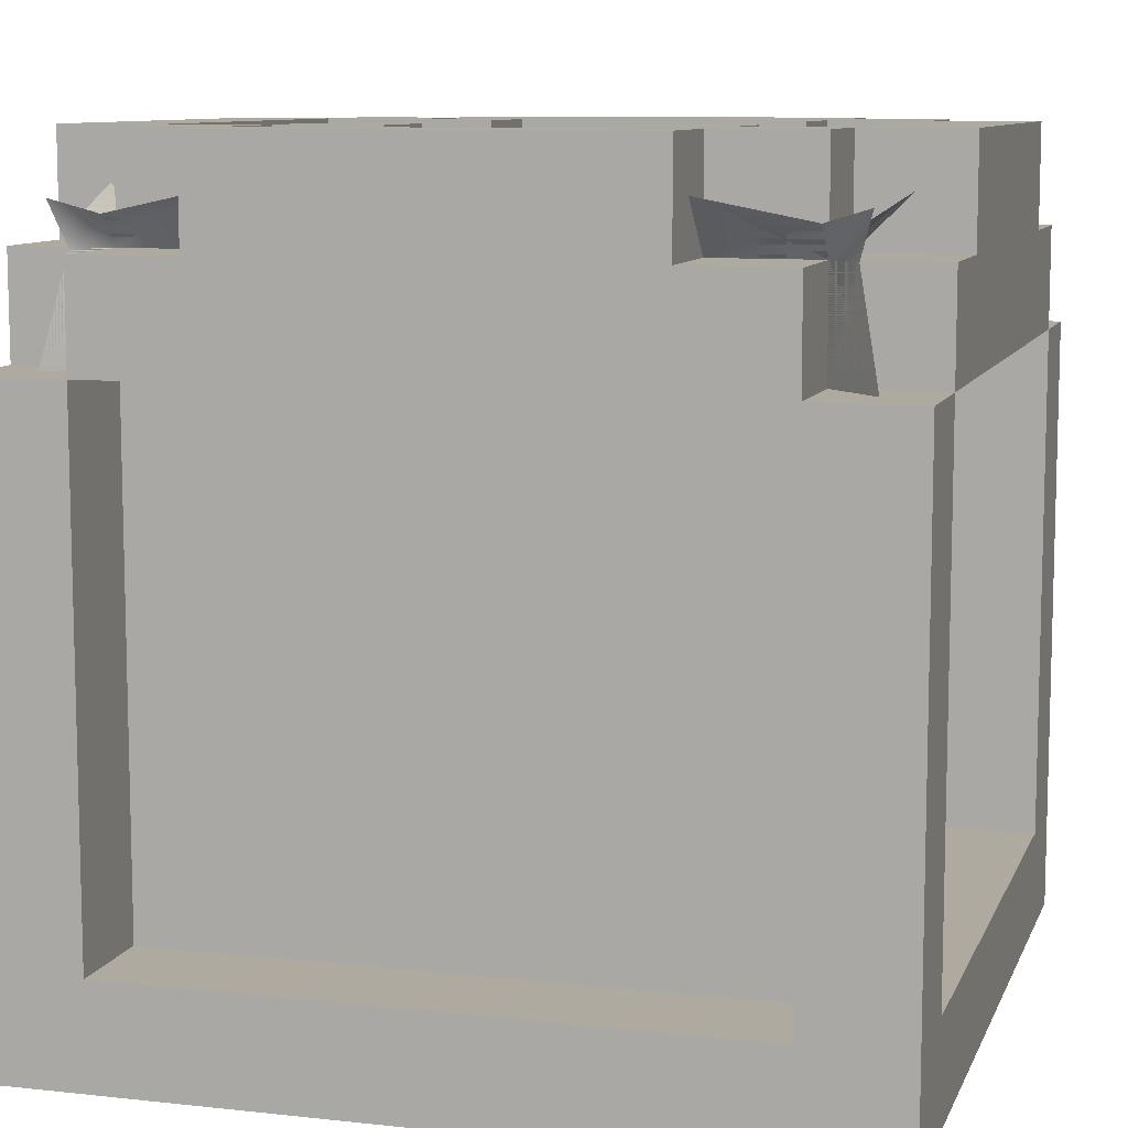
<metadata>
{"format":"obj","ext":"obj","renderer":"f3d","projection":"perspective","resolution":1024,"background":"white","views":[{"elev":9.4,"azim":-163.9,"up":"+Y"}]}
</metadata>
<code>
g default
v -0.5 0 0.5
v -0.375 0 0.5
v -0.25 0 0.5
v -0.125 0 0.5
v 0 0 0.5
v 0.125 0 0.5
v 0.25 0 0.5
v 0.375 0 0.5
v 0.5 0 0.5
v -0.5 0.125 0.5
v -0.375 0.125 0.5
v -0.25 0.125 0.5
v -0.125 0.125 0.5
v 0 0.125 0.5
v 0.125 0.125 0.5
v 0.25 0.125 0.5
v 0.375 0.125 0.5
v 0.5 0.125 0.5
v -0.5 0.25 0.5
v -0.375 0.25 0.5
v 0.375 0.25 0.5
v 0.5 0.25 0.5
v -0.5 0.375 0.5
v -0.375 0.375 0.5
v 0.375 0.375 0.5
v 0.5 0.375 0.5
v -0.5 0.5 0.5
v -0.375 0.5 0.5
v 0.375 0.5 0.5
v 0.5 0.5 0.5
v -0.5 0.625 0.5
v -0.375 0.625 0.5
v 0.375 0.625 0.5
v 0.5 0.625 0.5
v -0.5 0.75 0.5
v -0.375 0.75 0.5
v -0.25 0.75 0.5
v -0.125 0.75 0.5
v 0 0.75 0.5
v 0.125 0.75 0.5
v 0.25 0.75 0.5
v 0.375 0.75 0.5
v 0.5 0.75 0.5
v -0.375 0.875 0.5
v -0.25 0.875 0.5
v -0.125 0.875 0.5
v 0 0.875 0.5
v 0.125 0.875 0.5
v 0.25 0.875 0.5
v 0.375 0.875 0.5
v -0.25 1 0.5
v -0.125 1 0.5
v 0 1 0.5
v 0.125 1 0.5
v 0.25 1 0.5
v -0.375 1 0.375
v -0.25 1 0.375
v -0.125 1 0.375
v 0 1 0.375
v 0.125 1 0.375
v 0.25 1 0.375
v 0.375 1 0.375
v -0.5 1 0.25
v -0.375 1 0.25
v -0.25 1 0.25
v -0.125 1 0.25
v 0.125 1 0.25
v 0.25 1 0.25
v 0.375 1 0.25
v 0.5 1 0.25
v -0.5 1 0.125
v -0.375 1 0.125
v -0.25 1 0.125
v -0.125 1 0.125
v 0.125 1 0.125
v 0.25 1 0.125
v 0.375 1 0.125
v 0.5 1 0.125
v -0.5 1 0
v -0.375 1 0
v 0.375 1 0
v 0.5 1 0
v -0.5 1 -0.125
v -0.375 1 -0.125
v -0.25 1 -0.125
v -0.125 1 -0.125
v 0.125 1 -0.125
v 0.25 1 -0.125
v 0.375 1 -0.125
v 0.5 1 -0.125
v -0.5 1 -0.25
v -0.375 1 -0.25
v -0.25 1 -0.25
v -0.125 1 -0.25
v 0.125 1 -0.25
v 0.25 1 -0.25
v 0.375 1 -0.25
v 0.5 1 -0.25
v -0.375 1 -0.375
v -0.25 1 -0.375
v -0.125 1 -0.375
v 0 1 -0.375
v 0.125 1 -0.375
v 0.25 1 -0.375
v 0.375 1 -0.375
v -0.25 1 -0.5
v -0.125 1 -0.5
v 0 1 -0.5
v 0.125 1 -0.5
v 0.25 1 -0.5
v -0.375 0.875 -0.5
v -0.25 0.875 -0.5
v -0.125 0.875 -0.5
v 0 0.875 -0.5
v 0.125 0.875 -0.5
v 0.25 0.875 -0.5
v 0.375 0.875 -0.5
v -0.5 0.75 -0.5
v -0.375 0.75 -0.5
v -0.25 0.75 -0.5
v -0.125 0.75 -0.5
v 0 0.75 -0.5
v 0.125 0.75 -0.5
v 0.25 0.75 -0.5
v 0.375 0.75 -0.5
v 0.5 0.75 -0.5
v -0.5 0.625 -0.5
v -0.375 0.625 -0.5
v 0.375 0.625 -0.5
v 0.5 0.625 -0.5
v -0.5 0.5 -0.5
v -0.375 0.5 -0.5
v 0.375 0.5 -0.5
v 0.5 0.5 -0.5
v -0.5 0.375 -0.5
v -0.375 0.375 -0.5
v 0.375 0.375 -0.5
v 0.5 0.375 -0.5
v -0.5 0.25 -0.5
v -0.375 0.25 -0.5
v 0.375 0.25 -0.5
v 0.5 0.25 -0.5
v -0.5 0.125 -0.5
v -0.375 0.125 -0.5
v -0.25 0.125 -0.5
v -0.125 0.125 -0.5
v 0 0.125 -0.5
v 0.125 0.125 -0.5
v 0.25 0.125 -0.5
v 0.375 0.125 -0.5
v 0.5 0.125 -0.5
v -0.5 0 -0.5
v -0.375 0 -0.5
v -0.25 0 -0.5
v -0.125 0 -0.5
v 0 0 -0.5
v 0.125 0 -0.5
v 0.25 0 -0.5
v 0.375 0 -0.5
v 0.5 0 -0.5
v -0.5 0 -0.375
v -0.375 0 -0.375
v -0.25 0 -0.375
v -0.125 0 -0.375
v 0 0 -0.375
v 0.125 0 -0.375
v 0.25 0 -0.375
v 0.375 0 -0.375
v 0.5 0 -0.375
v -0.5 0 -0.25
v -0.375 0 -0.25
v -0.25 0 -0.25
v -0.125 0 -0.25
v 0 0 -0.25
v 0.125 0 -0.25
v 0.25 0 -0.25
v 0.375 0 -0.25
v 0.5 0 -0.25
v -0.5 0 -0.125
v -0.375 0 -0.125
v -0.25 0 -0.125
v -0.125 0 -0.125
v 0 0 -0.125
v 0.125 0 -0.125
v 0.25 0 -0.125
v 0.375 0 -0.125
v 0.5 0 -0.125
v -0.5 0 0
v -0.375 0 0
v -0.25 0 0
v -0.125 0 0
v 0 0 0
v 0.125 0 0
v 0.25 0 0
v 0.375 0 0
v 0.5 0 0
v -0.5 0 0.125
v -0.375 0 0.125
v -0.25 0 0.125
v -0.125 0 0.125
v 0 0 0.125
v 0.125 0 0.125
v 0.25 0 0.125
v 0.375 0 0.125
v 0.5 0 0.125
v -0.5 0 0.25
v -0.375 0 0.25
v -0.25 0 0.25
v -0.125 0 0.25
v 0 0 0.25
v 0.125 0 0.25
v 0.25 0 0.25
v 0.375 0 0.25
v 0.5 0 0.25
v -0.5 0 0.375
v -0.375 0 0.375
v -0.25 0 0.375
v -0.125 0 0.375
v 0 0 0.375
v 0.125 0 0.375
v 0.25 0 0.375
v 0.375 0 0.375
v 0.5 0 0.375
v 0.5 0.125 -0.375
v 0.5 0.125 -0.25
v 0.5 0.125 -0.125
v 0.5 0.125 0
v 0.5 0.125 0.125
v 0.5 0.125 0.25
v 0.5 0.125 0.375
v 0.5 0.25 -0.375
v 0.5 0.25 0.375
v 0.5 0.375 -0.375
v 0.5 0.375 0.375
v 0.5 0.5 -0.375
v 0.5 0.5 0.375
v 0.5 0.625 -0.375
v 0.5 0.625 0.375
v 0.5 0.75 -0.375
v 0.5 0.75 -0.25
v 0.5 0.75 -0.125
v 0.5 0.75 0
v 0.5 0.75 0.125
v 0.5 0.75 0.25
v 0.5 0.75 0.375
v 0.5 0.875 -0.375
v 0.5 0.875 -0.25
v 0.5 0.875 -0.125
v 0.5 0.875 0
v 0.5 0.875 0.125
v 0.5 0.875 0.25
v 0.5 0.875 0.375
v -0.5 0.125 -0.375
v -0.5 0.125 -0.25
v -0.5 0.125 -0.125
v -0.5 0.125 0
v -0.5 0.125 0.125
v -0.5 0.125 0.25
v -0.5 0.125 0.375
v -0.5 0.25 -0.375
v -0.5 0.25 0.375
v -0.5 0.375 -0.375
v -0.5 0.375 0.375
v -0.5 0.5 -0.375
v -0.5 0.5 0.375
v -0.5 0.625 -0.375
v -0.5 0.625 0.375
v -0.5 0.75 -0.375
v -0.5 0.75 -0.25
v -0.5 0.75 -0.125
v -0.5 0.75 0
v -0.5 0.75 0.125
v -0.5 0.75 0.25
v -0.5 0.75 0.375
v -0.5 0.875 -0.375
v -0.5 0.875 -0.25
v -0.5 0.875 -0.125
v -0.5 0.875 0
v -0.5 0.875 0.125
v -0.5 0.875 0.25
v -0.5 0.875 0.375
v -0.4375 0.75 0.4375
v -0.375 0.75 0.375
v -0.375 0.875 0.375
v -0.4116 0.875 0.4116
v -0.375 0.9116 0.4116
v -0.4278 0.9278 0.4278
v -0.25 0.875 0.375
v -0.25 0.9375 0.4375
v -0.375 0.875 0.375
v -0.4116 0.9116 0.375
v -0.25 0.875 0.375
v -0.375 0.875 0.25
v -0.4375 0.9375 0.25
v -0.375 0.75 0.375
v -0.375 0.875 0.375
v -0.375 0.875 0.25
v 0.375 0.75 0.375
v 0.4375 0.75 0.4375
v 0.4116 0.875 0.4116
v 0.375 0.875 0.375
v 0.25 0.875 0.375
v 0.375 0.9116 0.4116
v 0.25 0.9375 0.4375
v 0.4278 0.9278 0.4278
v 0.375 0.875 0.375
v 0.25 0.875 0.375
v 0.4116 0.9116 0.375
v 0.4375 0.9375 0.25
v 0.375 0.875 0.25
v 0.375 0.75 0.375
v 0.375 0.875 0.375
v 0.375 0.875 0.25
v -0.4375 0.9375 -0.25
v -0.375 0.875 -0.25
v -0.375 0.875 -0.375
v -0.4116 0.9116 -0.375
v -0.375 0.9116 -0.4116
v -0.4278 0.9278 -0.4278
v -0.25 0.875 -0.375
v -0.25 0.9375 -0.4375
v -0.375 0.875 -0.375
v -0.4116 0.875 -0.4116
v -0.25 0.875 -0.375
v -0.375 0.75 -0.375
v -0.4375 0.75 -0.4375
v -0.375 0.75 -0.375
v -0.375 0.875 -0.375
v -0.375 0.875 -0.25
v 0.375 0.875 -0.25
v 0.4375 0.9375 -0.25
v 0.4116 0.9116 -0.375
v 0.375 0.875 -0.375
v 0.25 0.875 -0.375
v 0.375 0.9116 -0.4116
v 0.25 0.9375 -0.4375
v 0.4278 0.9278 -0.4278
v 0.375 0.875 -0.375
v 0.25 0.875 -0.375
v 0.4116 0.875 -0.4116
v 0.4375 0.75 -0.4375
v 0.375 0.75 -0.375
v 0.375 0.75 -0.375
v 0.375 0.875 -0.375
v 0.375 0.875 -0.25
v -0.25 0.9375 0.375
v -0.125 0.9375 0.375
v -0.125 0.9375 0.25
v -0.25 0.9375 0.25
v 0 0.9375 0.375
v 0 0.9375 0.25
v 0.125 0.9375 0.375
v 0.125 0.9375 0.25
v 0.25 0.9375 0.375
v 0.25 0.9375 0.25
v -0.375 0.9375 0.25
v -0.25 0.9375 0.125
v -0.375 0.9375 0.125
v 0 0.9375 0.125
v -0.125 0.9375 0.125
v 0.125 0.9375 0.125
v 0.375 0.9375 0.25
v 0.375 0.9375 0.125
v 0.25 0.9375 0.125
v -0.25 0.9375 0
v -0.375 0.9375 0
v -0.125 0.9375 0
v 0 0.9375 0
v 0.125 0.9375 0
v 0.25 0.9375 0
v 0.375 0.9375 0
v -0.25 0.9375 -0.125
v -0.375 0.9375 -0.125
v -0.125 0.9375 -0.125
v 0 0.9375 -0.125
v 0.125 0.9375 -0.125
v 0.25 0.9375 -0.125
v 0.375 0.9375 -0.125
v -0.25 0.9375 -0.25
v -0.375 0.9375 -0.25
v 0 0.9375 -0.25
v -0.125 0.9375 -0.25
v 0.125 0.9375 -0.25
v 0.375 0.9375 -0.25
v 0.25 0.9375 -0.25
v -0.125 0.9375 -0.375
v -0.25 0.9375 -0.375
v 0 0.9375 -0.375
v 0.125 0.9375 -0.375
v 0.25 0.9375 -0.375
v -0.375 0.125 0.375
v -0.25 0.125 0.375
v -0.25 0.25 0.375
v -0.375 0.25 0.375
v -0.125 0.125 0.375
v -0.125 0.25 0.375
v 0 0.125 0.375
v 0 0.25 0.375
v 0.125 0.125 0.375
v 0.125 0.25 0.375
v 0.25 0.125 0.375
v 0.25 0.25 0.375
v 0.375 0.125 0.375
v 0.375 0.25 0.375
v -0.25 0.375 0.375
v -0.375 0.375 0.375
v -0.125 0.375 0.375
v 0 0.375 0.375
v 0.125 0.375 0.375
v 0.25 0.375 0.375
v 0.375 0.375 0.375
v -0.25 0.5 0.375
v -0.375 0.5 0.375
v -0.125 0.5 0.375
v 0 0.5 0.375
v 0.125 0.5 0.375
v 0.25 0.5 0.375
v 0.375 0.5 0.375
v -0.25 0.625 0.375
v -0.375 0.625 0.375
v -0.125 0.625 0.375
v 0 0.625 0.375
v 0.125 0.625 0.375
v 0.25 0.625 0.375
v 0.375 0.625 0.375
v -0.25 0.75 0.375
v -0.375 0.75 0.375
v -0.125 0.75 0.375
v 0 0.75 0.375
v 0.125 0.75 0.375
v 0.25 0.75 0.375
v 0.375 0.75 0.375
v -0.375 0.75 -0.375
v -0.25 0.75 -0.375
v -0.25 0.625 -0.375
v -0.375 0.625 -0.375
v -0.125 0.75 -0.375
v -0.125 0.625 -0.375
v 0 0.75 -0.375
v 0 0.625 -0.375
v 0.125 0.75 -0.375
v 0.125 0.625 -0.375
v 0.25 0.75 -0.375
v 0.25 0.625 -0.375
v 0.375 0.75 -0.375
v 0.375 0.625 -0.375
v -0.25 0.5 -0.375
v -0.375 0.5 -0.375
v -0.125 0.5 -0.375
v 0 0.5 -0.375
v 0.125 0.5 -0.375
v 0.25 0.5 -0.375
v 0.375 0.5 -0.375
v -0.25 0.375 -0.375
v -0.375 0.375 -0.375
v -0.125 0.375 -0.375
v 0 0.375 -0.375
v 0.125 0.375 -0.375
v 0.25 0.375 -0.375
v 0.375 0.375 -0.375
v -0.25 0.25 -0.375
v -0.375 0.25 -0.375
v -0.125 0.25 -0.375
v 0 0.25 -0.375
v 0.125 0.25 -0.375
v 0.25 0.25 -0.375
v 0.375 0.25 -0.375
v -0.25 0.125 -0.375
v -0.375 0.125 -0.375
v -0.125 0.125 -0.375
v 0 0.125 -0.375
v 0.125 0.125 -0.375
v 0.25 0.125 -0.375
v 0.375 0.125 -0.375
v 0.375 0.125 -0.375
v 0.375 0.125 -0.25
v 0.375 0.25 -0.375
v 0.375 0.25 -0.25
v 0.375 0.125 -0.125
v 0.375 0.25 -0.125
v 0.375 0.125 0
v 0.375 0.25 0
v 0.375 0.125 0.125
v 0.375 0.25 0.125
v 0.375 0.125 0.25
v 0.375 0.25 0.25
v 0.375 0.125 0.375
v 0.375 0.25 0.375
v 0.375 0.375 -0.375
v 0.375 0.375 -0.25
v 0.375 0.375 -0.125
v 0.375 0.375 0
v 0.375 0.375 0.125
v 0.375 0.375 0.25
v 0.375 0.375 0.375
v 0.375 0.5 -0.375
v 0.375 0.5 -0.25
v 0.375 0.5 -0.125
v 0.375 0.5 0
v 0.375 0.5 0.125
v 0.375 0.5 0.25
v 0.375 0.5 0.375
v 0.375 0.625 -0.375
v 0.375 0.625 -0.25
v 0.375 0.625 -0.125
v 0.375 0.625 0
v 0.375 0.625 0.125
v 0.375 0.625 0.25
v 0.375 0.625 0.375
v 0.375 0.75 -0.375
v 0.375 0.75 -0.25
v 0.375 0.75 -0.125
v 0.375 0.75 0
v 0.375 0.75 0.125
v 0.375 0.75 0.25
v 0.375 0.75 0.375
v -0.375 0.125 -0.375
v -0.375 0.125 -0.25
v -0.375 0.25 -0.25
v -0.375 0.25 -0.375
v -0.375 0.125 -0.125
v -0.375 0.25 -0.125
v -0.375 0.125 0
v -0.375 0.25 0
v -0.375 0.125 0.125
v -0.375 0.25 0.125
v -0.375 0.125 0.25
v -0.375 0.25 0.25
v -0.375 0.125 0.375
v -0.375 0.25 0.375
v -0.375 0.375 -0.25
v -0.375 0.375 -0.375
v -0.375 0.375 -0.125
v -0.375 0.375 0
v -0.375 0.375 0.125
v -0.375 0.375 0.25
v -0.375 0.375 0.375
v -0.375 0.5 -0.25
v -0.375 0.5 -0.375
v -0.375 0.5 -0.125
v -0.375 0.5 0
v -0.375 0.5 0.125
v -0.375 0.5 0.25
v -0.375 0.5 0.375
v -0.375 0.625 -0.25
v -0.375 0.625 -0.375
v -0.375 0.625 -0.125
v -0.375 0.625 0
v -0.375 0.625 0.125
v -0.375 0.625 0.25
v -0.375 0.625 0.375
v -0.375 0.75 -0.25
v -0.375 0.75 -0.375
v -0.375 0.75 -0.125
v -0.375 0.75 0
v -0.375 0.75 0.125
v -0.375 0.75 0.25
v -0.375 0.75 0.375
g pCube1
f 1 2 11 10
f 2 3 12 11
f 3 4 13 12
f 4 5 14 13
f 5 6 15 14
f 6 7 16 15
f 7 8 17 16
f 8 9 18 17
f 10 11 20 19
f 391 392 393 394
f 392 395 396 393
f 395 397 398 396
f 397 399 400 398
f 399 401 402 400
f 401 403 404 402
f 17 18 22 21
f 19 20 24 23
f 394 393 405 406
f 393 396 407 405
f 396 398 408 407
f 398 400 409 408
f 400 402 410 409
f 402 404 411 410
f 21 22 26 25
f 23 24 28 27
f 406 405 412 413
f 405 407 414 412
f 407 408 415 414
f 408 409 416 415
f 409 410 417 416
f 410 411 418 417
f 25 26 30 29
f 27 28 32 31
f 413 412 419 420
f 412 414 421 419
f 414 415 422 421
f 415 416 423 422
f 416 417 424 423
f 417 418 425 424
f 29 30 34 33
f 31 32 36 35
f 420 419 426 427
f 419 421 428 426
f 421 422 429 428
f 422 423 430 429
f 423 424 431 430
f 424 425 432 431
f 33 34 43 42
f 282 283 284 285
f 36 37 45 44
f 37 38 46 45
f 38 39 47 46
f 39 40 48 47
f 40 41 49 48
f 41 42 50 49
f 298 299 300 301
f 285 284 286 287
f 284 288 289 286
f 45 46 52 51
f 46 47 53 52
f 47 48 54 53
f 48 49 55 54
f 302 301 303 304
f 301 300 305 303
f 287 286 290 291
f 286 289 292 290
f 51 52 58 57
f 52 53 59 58
f 53 54 60 59
f 54 55 61 60
f 304 303 306 307
f 303 305 308 306
f 291 290 293 294
f 56 57 65 64
f 346 347 348 349
f 347 350 351 348
f 350 352 353 351
f 352 354 355 353
f 61 62 69 68
f 306 308 309 310
f 63 64 72 71
f 356 349 357 358
f 65 66 74 73
f 348 351 359 360
f 351 353 361 359
f 67 68 76 75
f 355 362 363 364
f 69 70 78 77
f 71 72 80 79
f 358 357 365 366
f 357 360 367 365
f 360 359 368 367
f 359 361 369 368
f 361 364 370 369
f 364 363 371 370
f 77 78 82 81
f 79 80 84 83
f 366 365 372 373
f 365 367 374 372
f 367 368 375 374
f 368 369 376 375
f 369 370 377 376
f 370 371 378 377
f 81 82 90 89
f 83 84 92 91
f 373 372 379 380
f 85 86 94 93
f 374 375 381 382
f 375 376 383 381
f 87 88 96 95
f 377 378 384 385
f 89 90 98 97
f 314 315 316 317
f 92 93 100 99
f 379 382 386 387
f 382 381 388 386
f 381 383 389 388
f 383 385 390 389
f 96 97 105 104
f 330 331 332 333
f 317 316 318 319
f 316 320 321 318
f 100 101 107 106
f 101 102 108 107
f 102 103 109 108
f 103 104 110 109
f 334 333 335 336
f 333 332 337 335
f 319 318 322 323
f 318 321 324 322
f 106 107 113 112
f 107 108 114 113
f 108 109 115 114
f 109 110 116 115
f 336 335 338 339
f 335 337 340 338
f 323 322 325 326
f 111 112 120 119
f 112 113 121 120
f 113 114 122 121
f 114 115 123 122
f 115 116 124 123
f 116 117 125 124
f 338 340 341 342
f 118 119 128 127
f 433 434 435 436
f 434 437 438 435
f 437 439 440 438
f 439 441 442 440
f 441 443 444 442
f 443 445 446 444
f 125 126 130 129
f 127 128 132 131
f 436 435 447 448
f 435 438 449 447
f 438 440 450 449
f 440 442 451 450
f 442 444 452 451
f 444 446 453 452
f 129 130 134 133
f 131 132 136 135
f 448 447 454 455
f 447 449 456 454
f 449 450 457 456
f 450 451 458 457
f 451 452 459 458
f 452 453 460 459
f 133 134 138 137
f 135 136 140 139
f 455 454 461 462
f 454 456 463 461
f 456 457 464 463
f 457 458 465 464
f 458 459 466 465
f 459 460 467 466
f 137 138 142 141
f 139 140 144 143
f 462 461 468 469
f 461 463 470 468
f 463 464 471 470
f 464 465 472 471
f 465 466 473 472
f 466 467 474 473
f 141 142 151 150
f 143 144 153 152
f 144 145 154 153
f 145 146 155 154
f 146 147 156 155
f 147 148 157 156
f 148 149 158 157
f 149 150 159 158
f 150 151 160 159
f 152 153 162 161
f 153 154 163 162
f 154 155 164 163
f 155 156 165 164
f 156 157 166 165
f 157 158 167 166
f 158 159 168 167
f 159 160 169 168
f 161 162 171 170
f 162 163 172 171
f 163 164 173 172
f 164 165 174 173
f 165 166 175 174
f 166 167 176 175
f 167 168 177 176
f 168 169 178 177
f 170 171 180 179
f 171 172 181 180
f 172 173 182 181
f 173 174 183 182
f 174 175 184 183
f 175 176 185 184
f 176 177 186 185
f 177 178 187 186
f 179 180 189 188
f 180 181 190 189
f 181 182 191 190
f 182 183 192 191
f 183 184 193 192
f 184 185 194 193
f 185 186 195 194
f 186 187 196 195
f 188 189 198 197
f 189 190 199 198
f 190 191 200 199
f 191 192 201 200
f 192 193 202 201
f 193 194 203 202
f 194 195 204 203
f 195 196 205 204
f 197 198 207 206
f 198 199 208 207
f 199 200 209 208
f 200 201 210 209
f 201 202 211 210
f 202 203 212 211
f 203 204 213 212
f 204 205 214 213
f 206 207 216 215
f 207 208 217 216
f 208 209 218 217
f 209 210 219 218
f 210 211 220 219
f 211 212 221 220
f 212 213 222 221
f 213 214 223 222
f 215 216 2 1
f 216 217 3 2
f 217 218 4 3
f 218 219 5 4
f 219 220 6 5
f 220 221 7 6
f 221 222 8 7
f 222 223 9 8
f 169 160 151 224
f 178 169 224 225
f 187 178 225 226
f 196 187 226 227
f 205 196 227 228
f 214 205 228 229
f 223 214 229 230
f 9 223 230 18
f 224 151 142 231
f 476 475 477 478
f 479 476 478 480
f 481 479 480 482
f 483 481 482 484
f 485 483 484 486
f 487 485 486 488
f 18 230 232 22
f 231 142 138 233
f 478 477 489 490
f 480 478 490 491
f 482 480 491 492
f 484 482 492 493
f 486 484 493 494
f 488 486 494 495
f 22 232 234 26
f 233 138 134 235
f 490 489 496 497
f 491 490 497 498
f 492 491 498 499
f 493 492 499 500
f 494 493 500 501
f 495 494 501 502
f 26 234 236 30
f 235 134 130 237
f 497 496 503 504
f 498 497 504 505
f 499 498 505 506
f 500 499 506 507
f 501 500 507 508
f 502 501 508 509
f 30 236 238 34
f 237 130 126 239
f 504 503 510 511
f 505 504 511 512
f 506 505 512 513
f 507 506 513 514
f 508 507 514 515
f 509 508 515 516
f 34 238 245 43
f 343 341 340 344
f 240 239 246 247
f 241 240 247 248
f 242 241 248 249
f 243 242 249 250
f 244 243 250 251
f 245 244 251 252
f 299 311 312 300
f 344 340 337 332
f 345 344 332 331
f 248 247 98 90
f 249 248 90 82
f 250 249 82 78
f 251 250 78 70
f 312 313 309 308
f 300 312 308 305
f 152 161 253 143
f 161 170 254 253
f 170 179 255 254
f 179 188 256 255
f 188 197 257 256
f 197 206 258 257
f 206 215 259 258
f 215 1 10 259
f 143 253 260 139
f 517 518 519 520
f 518 521 522 519
f 521 523 524 522
f 523 525 526 524
f 525 527 528 526
f 527 529 530 528
f 259 10 19 261
f 139 260 262 135
f 520 519 531 532
f 519 522 533 531
f 522 524 534 533
f 524 526 535 534
f 526 528 536 535
f 528 530 537 536
f 261 19 23 263
f 135 262 264 131
f 532 531 538 539
f 531 533 540 538
f 533 534 541 540
f 534 535 542 541
f 535 536 543 542
f 536 537 544 543
f 263 23 27 265
f 131 264 266 127
f 539 538 545 546
f 538 540 547 545
f 540 541 548 547
f 541 542 549 548
f 542 543 550 549
f 543 544 551 550
f 265 27 31 267
f 127 266 268 118
f 546 545 552 553
f 545 547 554 552
f 547 548 555 554
f 548 549 556 555
f 549 550 557 556
f 550 551 558 557
f 267 31 35 274
f 326 327 328 323
f 268 269 276 275
f 269 270 277 276
f 270 271 278 277
f 271 272 279 278
f 272 273 280 279
f 273 274 281 280
f 295 282 285 296
f 323 328 317 319
f 328 329 314 317
f 276 277 83 91
f 277 278 79 83
f 278 279 71 79
f 279 280 63 71
f 297 296 291 294
f 296 285 287 291
f 35 36 283 282
f 36 44 284 283
f 44 45 288 284
f 45 51 289 288
f 51 57 292 289
f 57 56 290 292
f 56 64 293 290
f 64 63 294 293
f 274 35 282 295
f 281 274 295 296
f 280 281 296 297
f 63 280 297 294
f 42 43 299 298
f 50 42 298 301
f 49 50 301 302
f 55 49 302 304
f 62 61 307 306
f 61 55 304 307
f 70 69 310 309
f 69 62 306 310
f 43 245 311 299
f 245 252 312 311
f 252 251 313 312
f 251 70 309 313
f 91 92 315 314
f 92 99 316 315
f 99 100 320 316
f 100 106 321 320
f 106 112 324 321
f 112 111 322 324
f 111 119 325 322
f 119 118 326 325
f 118 268 327 326
f 268 275 328 327
f 275 276 329 328
f 276 91 314 329
f 97 98 331 330
f 105 97 330 333
f 104 105 333 334
f 110 104 334 336
f 117 116 339 338
f 116 110 336 339
f 126 125 342 341
f 125 117 338 342
f 239 126 341 343
f 246 239 343 344
f 247 246 344 345
f 98 247 345 331
f 57 58 347 346
f 66 65 349 348
f 65 57 346 349
f 58 59 350 347
f 59 60 352 350
f 60 61 354 352
f 61 68 355 354
f 68 67 353 355
f 64 65 349 356
f 65 73 357 349
f 72 64 356 358
f 74 66 348 360
f 67 75 361 353
f 68 69 362 355
f 69 77 363 362
f 76 68 355 364
f 80 72 358 366
f 73 74 360 357
f 75 76 364 361
f 77 81 371 363
f 84 80 366 373
f 86 85 372 374
f 88 87 376 377
f 81 89 378 371
f 85 93 379 372
f 93 92 380 379
f 92 84 373 380
f 94 86 374 382
f 87 95 383 376
f 89 97 384 378
f 97 96 385 384
f 96 88 377 385
f 93 94 382 379
f 101 100 387 386
f 100 93 379 387
f 102 101 386 388
f 103 102 388 389
f 95 96 385 383
f 96 104 390 385
f 104 103 389 390
f 11 12 392 391
f 20 11 391 394
f 12 13 395 392
f 13 14 397 395
f 14 15 399 397
f 15 16 401 399
f 16 17 403 401
f 17 21 404 403
f 24 20 394 406
f 21 25 411 404
f 28 24 406 413
f 25 29 418 411
f 32 28 413 420
f 29 33 425 418
f 37 36 427 426
f 36 32 420 427
f 38 37 426 428
f 39 38 428 429
f 40 39 429 430
f 41 40 430 431
f 33 42 432 425
f 42 41 431 432
f 119 120 434 433
f 128 119 433 436
f 120 121 437 434
f 121 122 439 437
f 122 123 441 439
f 123 124 443 441
f 124 125 445 443
f 125 129 446 445
f 132 128 436 448
f 129 133 453 446
f 136 132 448 455
f 133 137 460 453
f 140 136 455 462
f 137 141 467 460
f 145 144 469 468
f 144 140 462 469
f 146 145 468 470
f 147 146 470 471
f 148 147 471 472
f 149 148 472 473
f 141 150 474 467
f 150 149 473 474
f 225 224 475 476
f 224 231 477 475
f 226 225 476 479
f 227 226 479 481
f 228 227 481 483
f 229 228 483 485
f 230 229 485 487
f 232 230 487 488
f 231 233 489 477
f 234 232 488 495
f 233 235 496 489
f 236 234 495 502
f 235 237 503 496
f 238 236 502 509
f 237 239 510 503
f 239 240 511 510
f 240 241 512 511
f 241 242 513 512
f 242 243 514 513
f 243 244 515 514
f 244 245 516 515
f 245 238 509 516
f 253 254 518 517
f 260 253 517 520
f 254 255 521 518
f 255 256 523 521
f 256 257 525 523
f 257 258 527 525
f 258 259 529 527
f 259 261 530 529
f 262 260 520 532
f 261 263 537 530
f 264 262 532 539
f 263 265 544 537
f 266 264 539 546
f 265 267 551 544
f 269 268 553 552
f 268 266 546 553
f 270 269 552 554
f 271 270 554 555
f 272 271 555 556
f 273 272 556 557
f 267 274 558 551
f 274 273 557 558

</code>
